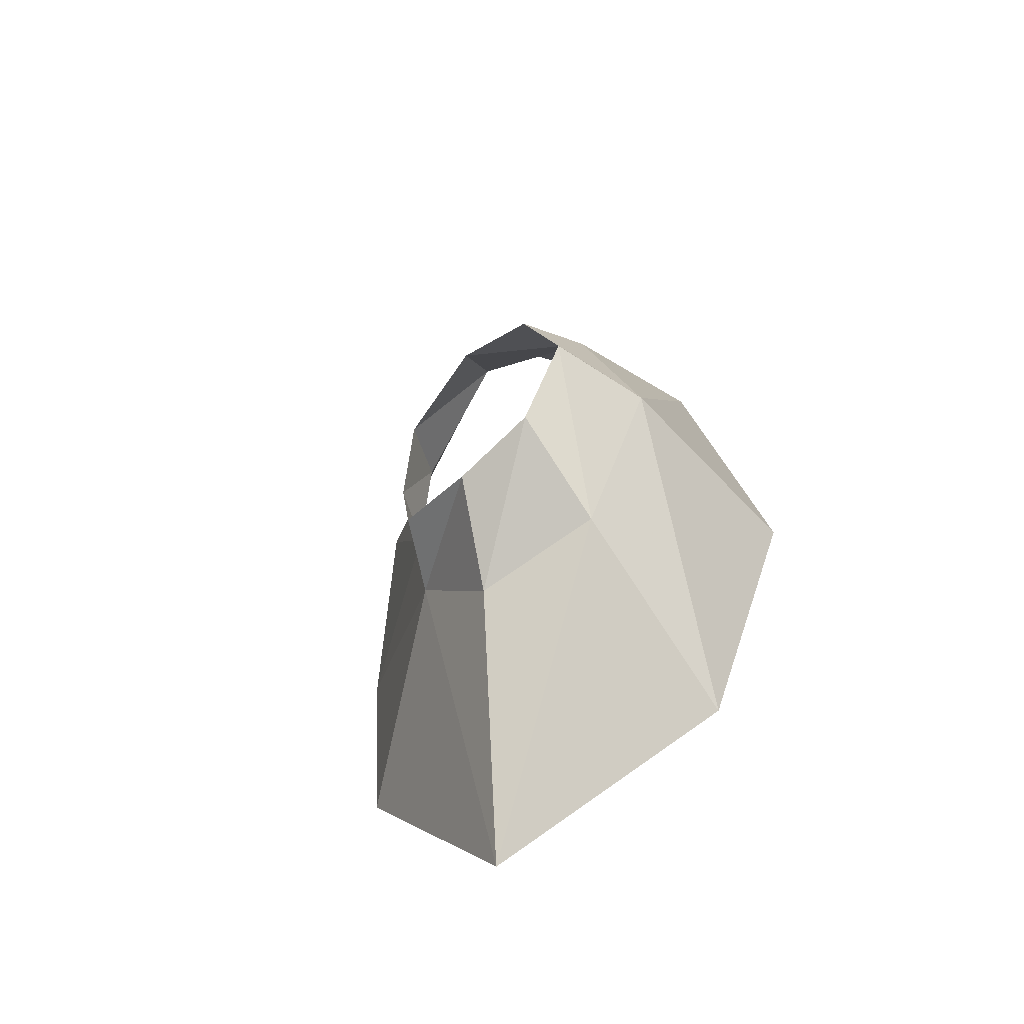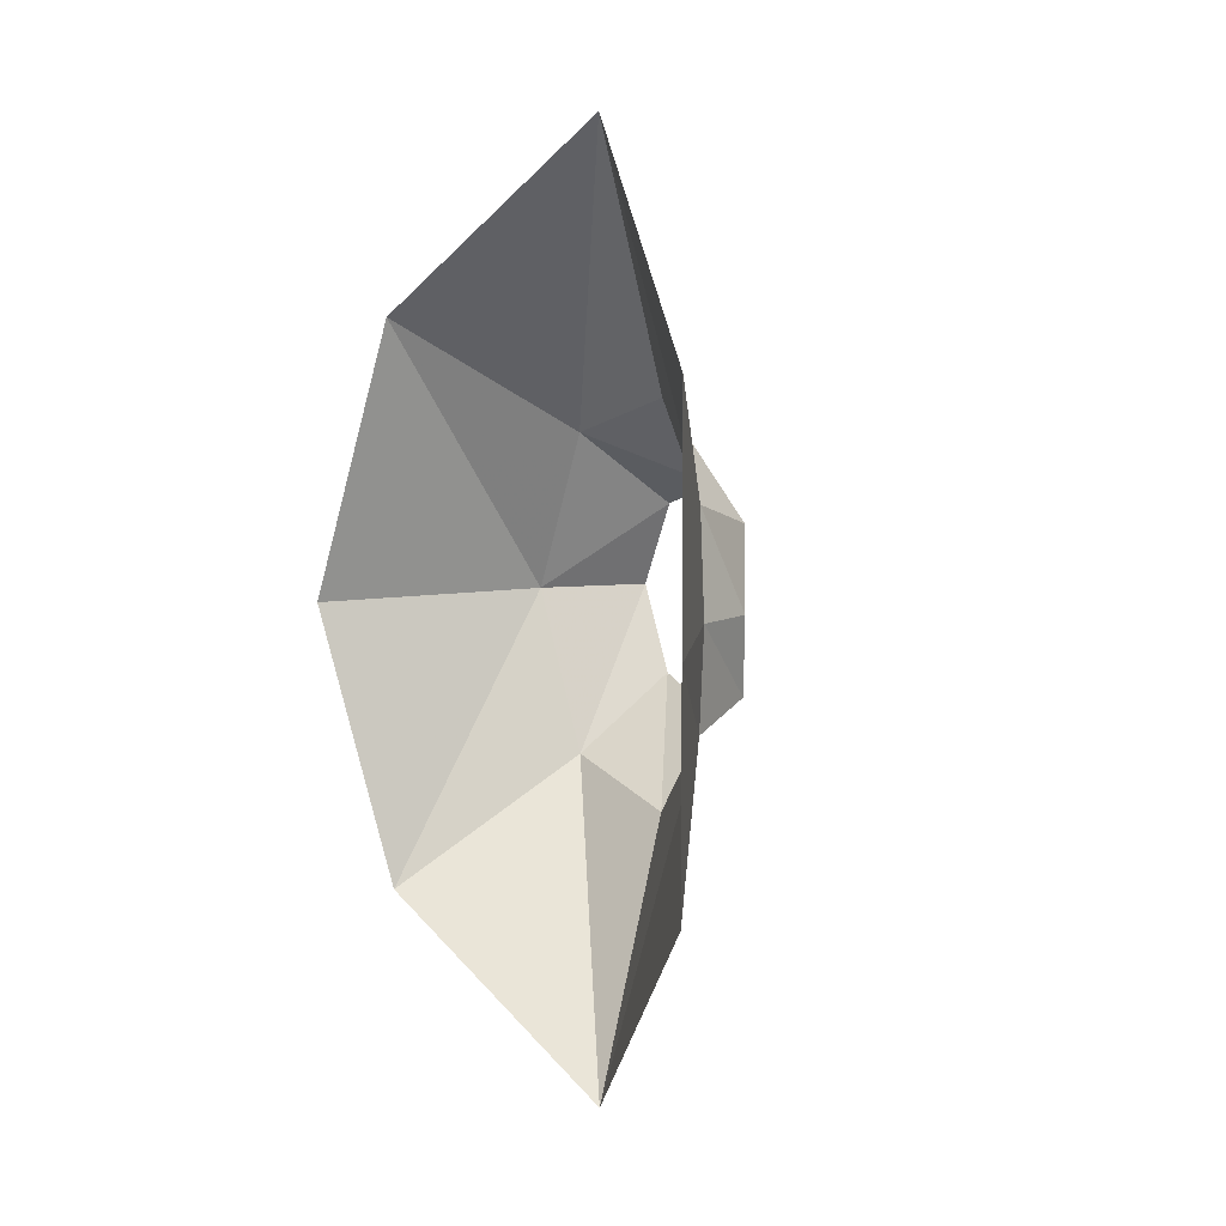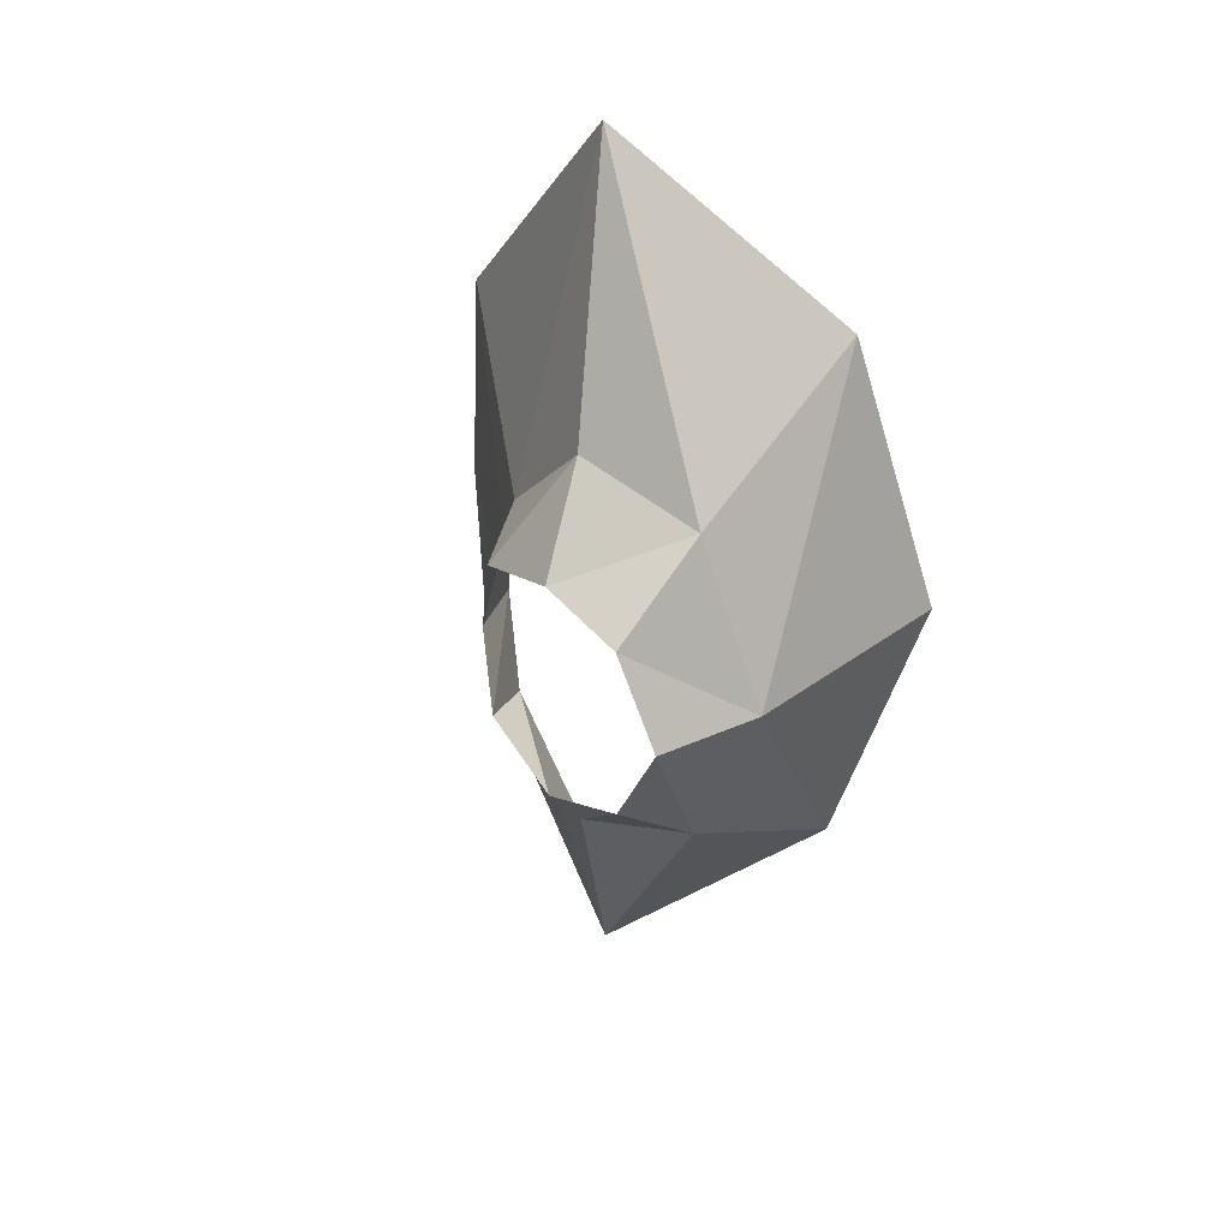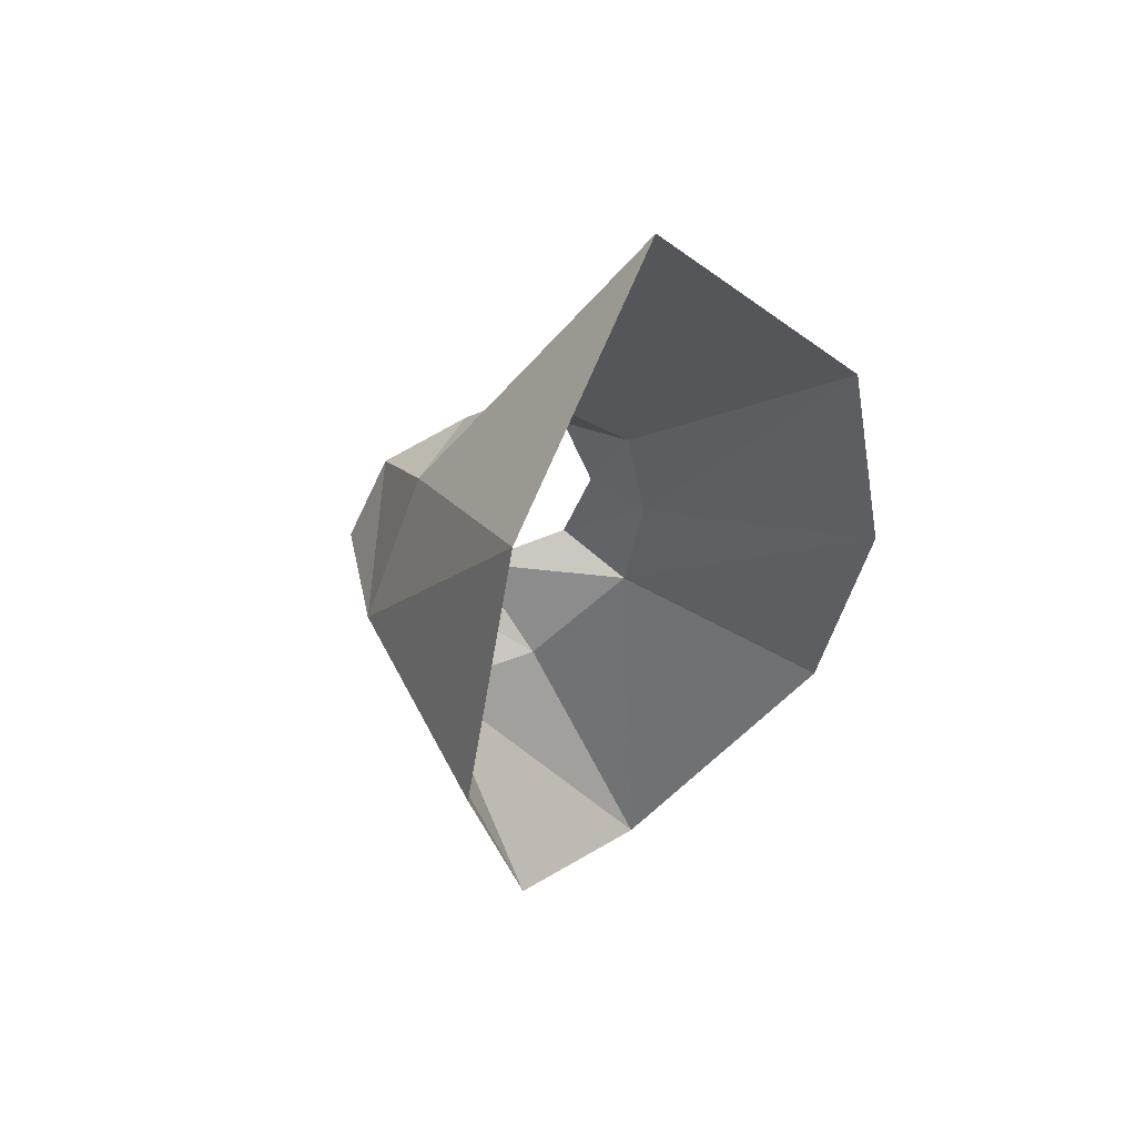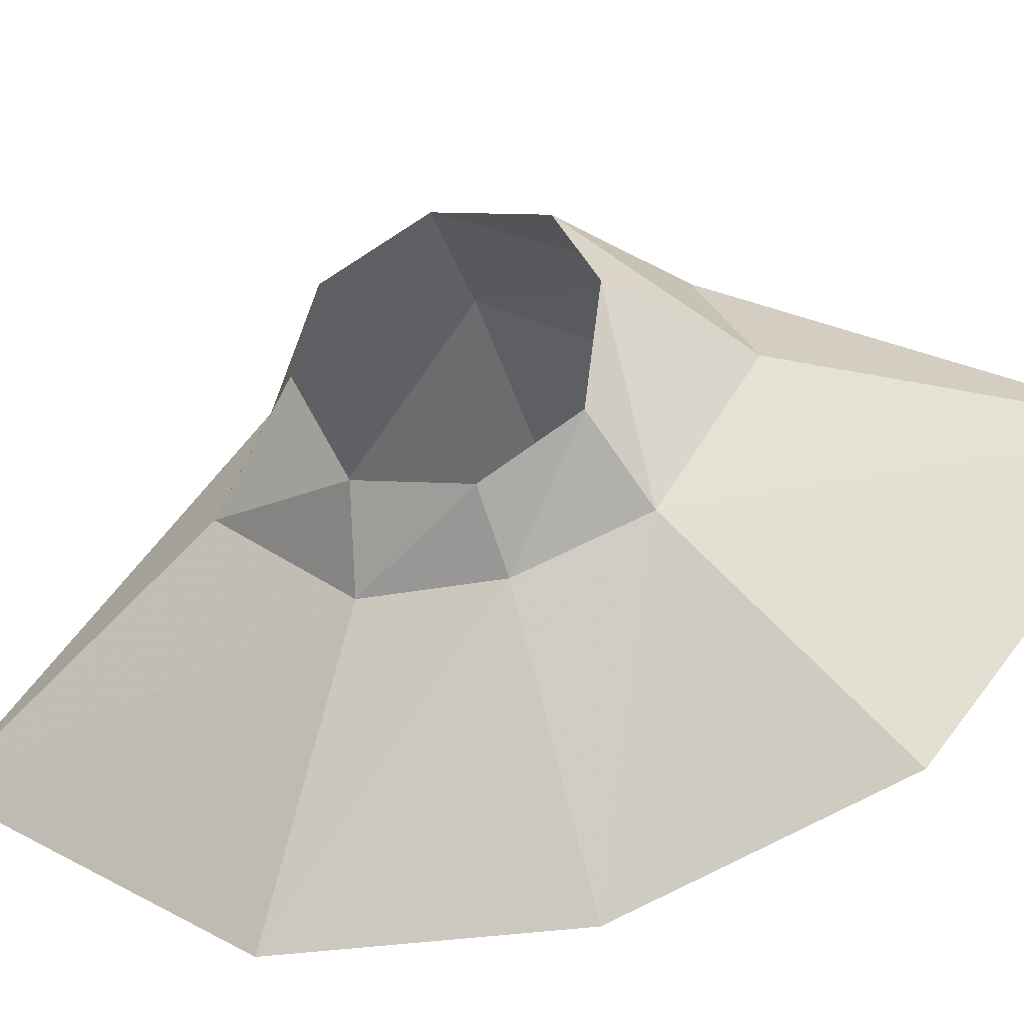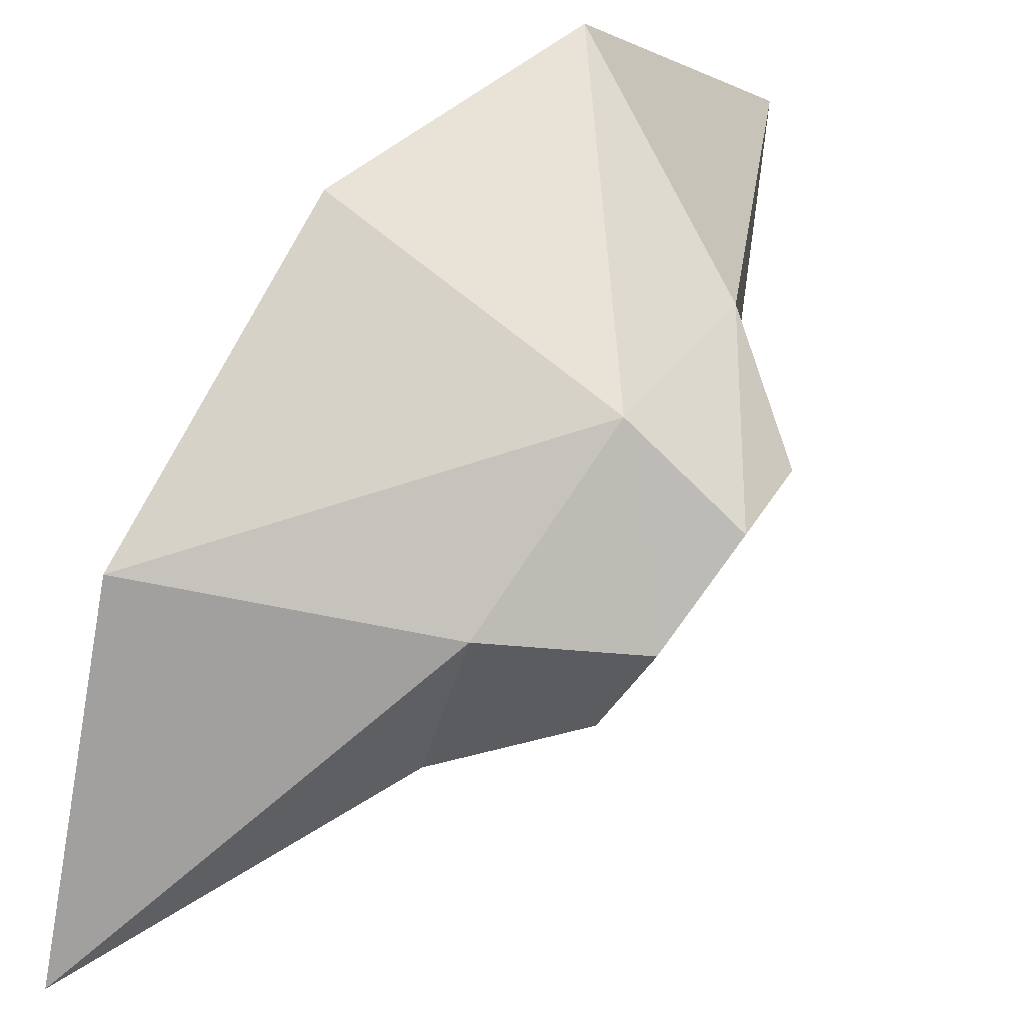
<metadata>
{"format":"obj","ext":"obj","renderer":"f3d","projection":"perspective","resolution":1024,"background":"white","views":[{"elev":-51.7,"azim":113.8,"up":"+Z"},{"elev":7.6,"azim":-45.3,"up":"+Z"},{"elev":32.7,"azim":117.4,"up":"+Z"},{"elev":49.7,"azim":-132.4,"up":"+Z"},{"elev":-63.8,"azim":108.4,"up":"+Y"},{"elev":57.5,"azim":34.0,"up":"+Y"}]}
</metadata>
<code>
g headFill_human_mesh
v 0.2642 0.07634 -0.07816
v 0.1992 -0.001641 -0.2164
v 0.2575 0.01691 -0.09608
v 0.3085 0.0613 -0.04255
v 0.2642 0.07634 -0.07816
v 0.2963 0.02236 -0.05475
v 0.2642 0.07634 -0.07816
v 0.1702 0.1021 -0.1316
v 0.1992 -0.001641 -0.2164
v 0.1702 0.1021 -0.1316
v 0.2692 0.1083 -0.002074
v 0.1594 0.141 -0.002074
v 0.1702 0.1021 0.1274
v 0.1566 -0.08951 0.1068
v 0.2358 -0.0262 0.04814
v 0.2309 -0.0333 -0.002074
v 0.142 -0.1031 -0.002074
v 0.2358 -0.0262 -0.05229
v 0.1566 -0.08951 -0.111
v 0.1992 -0.001641 -0.2164
v 0.2728 -0.0187 -0.04076
v 0.2631 -0.02806 -0.001788
v 0.2963 0.02236 -0.05475
v 0.2575 0.01691 -0.09608
v 0.1992 -0.001641 -0.2164
v 0.2358 -0.0262 0.04814
v 0.1992 -0.001641 0.2123
v 0.2728 -0.01876 0.03718
v 0.2575 0.01691 0.09194
v 0.1992 -0.001641 0.2123
v 0.2963 0.02232 0.05117
v 0.2642 0.07634 0.07401
v 0.3095 0.06137 0.03897
v 0.2692 0.1083 -0.002074
v 0.3147 0.0822 -0.001788
v 0.1702 0.1021 0.1274
v 0.1992 -0.001641 0.2123
v 0.2642 0.07634 -0.07816
v 0.3085 0.0613 -0.04255
v 0.1702 0.1021 -0.1316
g headFill_human_mesh_0
f 3 2 1
f 3 5 4
f 6 3 4
f 9 8 7
f 12 11 10
f 13 11 12
f 16 15 14
f 17 16 14
f 18 16 17
f 19 18 17
f 19 20 18
f 18 21 16
f 21 22 16
f 21 18 23
f 18 24 23
f 25 24 18
f 16 22 26
f 27 14 26
f 22 28 26
f 29 26 28
f 30 26 29
f 31 29 28
f 30 29 32
f 32 29 31
f 33 32 31
f 32 33 34
f 33 35 34
f 36 32 34
f 36 37 32
f 34 35 38
f 35 39 38
f 34 38 40

</code>
